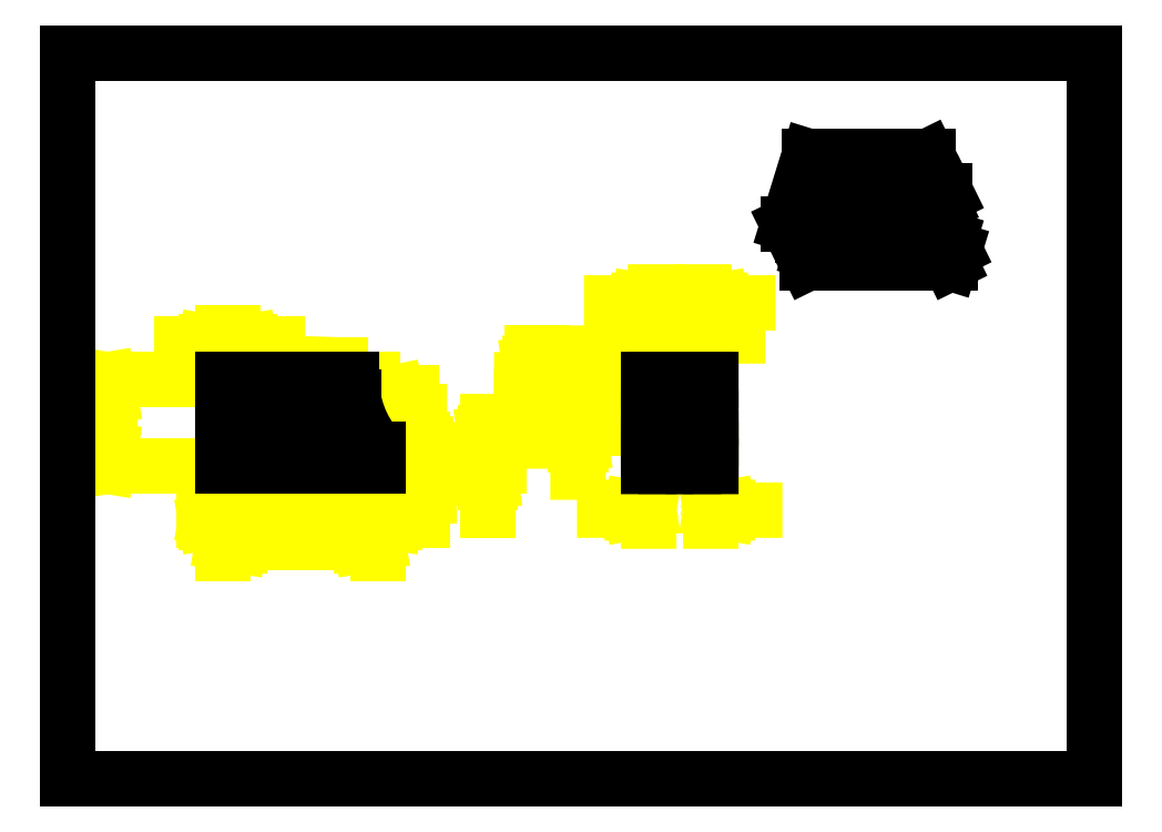
<metadata>
{"format":"dxf","ext":"dxf","renderer":"ezdxf+matplotlib","layout":"modelspace","background":"white","min_lineweight":24,"dpi":150}
</metadata>
<code>
0
SECTION
2
ENTITIES
0
DIMENSION
8
0
280
0
2
*D1
3
DIMSTYLE_1
10
168
20
77.78
30
0
11
177.5
21
77.78
31
0
70
160
71
2
72
2
41
0.9
42
18
73
0
74
0
75
0
13
186
23
95.48
33
0
14
168
24
95.48
34
0
50
180
0
DIMENSION
8
0
280
0
2
*D2
3
DIMSTYLE_1
10
11.45
20
115.5
30
0
11
11.55
21
103
31
0
70
160
71
2
72
2
41
0.9
42
25
73
0
74
0
75
0
13
89.75
23
90.48
33
0
14
89.75
24
115.5
34
0
50
90
0
DIMENSION
8
0
280
0
2
*D3
3
DIMSTYLE_1
10
89.75
20
68.31
30
0
11
67.35
21
68.31
31
0
70
160
71
2
72
2
41
0.9
42
45
73
0
74
0
75
0
13
44.75
23
90.48
33
0
14
89.75
24
90.48
34
0
50
0
0
DIMENSION
8
0
280
0
2
*D4
3
DIMSTYLE_1
10
56.75
20
74.94
30
0
11
34.71
21
74.94
31
0
70
160
71
3
72
2
41
0.9
42
12
73
0
74
0
75
0
13
44.75
23
115.5
33
0
14
56.75
24
101.5
34
0
50
0
0
DIMENSION
8
0
280
0
2
*D5
3
DIMSTYLE_1
10
73.75
20
74.94
30
0
11
65.65
21
74.94
31
0
70
160
71
2
72
2
41
0.9
42
17
73
0
74
0
75
0
13
56.75
23
101.5
33
0
14
73.75
24
101.5
34
0
50
0
0
DIMENSION
8
0
280
0
2
*D6
3
DIMSTYLE_2
10
73.75
20
101.5
30
0
11
83.88
21
119.9
31
0
70
164
71
5
72
2
41
0.9
42
3
73
0
74
0
75
0
1
R<>
15
73.85
25
104.5
35
0
40
0
0
DIMENSION
8
0
280
0
2
*D7
3
DIMSTYLE_1
10
134.5
20
110.5
30
0
11
141
21
123.2
31
0
70
160
71
5
72
2
41
0.9
42
5
73
0
74
0
75
0
13
184
23
115.5
33
0
14
184
24
110.5
34
0
50
-90
0
DIMENSION
8
0
280
0
2
*D8
3
DIMSTYLE_1
10
184
20
137.7
30
0
11
177.5
21
137.7
31
0
70
160
71
2
72
2
41
0.9
42
14
73
0
74
0
75
0
13
170
23
115.5
33
0
14
184
24
115.5
34
0
50
-0.001508
0
DIMENSION
8
0
280
0
2
*D9
3
DIMSTYLE_1
10
101.7
20
93.48
30
0
11
108.2
21
81.89
31
0
70
160
71
5
72
2
41
0.9
42
3
73
0
74
0
75
0
13
89.75
23
90.48
33
0
14
89.75
24
93.48
34
0
50
90
0
DIMENSION
8
0
280
0
2
*D10
3
DIMSTYLE_1
10
173
20
128.2
30
0
11
177
21
128.2
31
0
70
160
71
2
72
2
41
0.9
42
8
73
0
74
0
75
0
13
181
23
93.48
33
0
14
173
24
93.48
34
0
50
180
0
DIMENSION
8
0
280
0
2
*D11
3
DIMSTYLE_1
10
83.75
20
74.94
30
0
11
86.75
21
74.94
31
0
70
160
71
2
72
2
41
0.9
42
6
73
0
74
0
75
0
13
89.75
23
93.48
33
0
14
83.75
24
93.48
34
0
50
180
0
DIMENSION
8
0
280
0
2
*D12
3
DIMSTYLE_1
10
121.5
20
95.48
30
0
11
128.1
21
103.4
31
0
70
160
71
5
72
2
41
0.9
42
5
73
0
74
0
75
0
13
89.75
23
90.48
33
0
14
89.75
24
95.48
34
0
50
90
0
DIMENSION
8
0
280
0
2
*D13
3
DIMSTYLE_1
10
47.75
20
125.8
30
0
11
29.39
21
125.8
31
0
70
160
71
3
72
2
41
0.9
42
3
73
0
74
0
75
0
13
44.75
23
115.5
33
0
14
47.75
24
110.5
34
0
50
0
0
DIMENSION
8
0
280
0
2
*D14
3
DIMSTYLE_2
10
112.1
20
115.5
30
0
11
106.1
21
111.8
31
0
70
164
71
5
72
2
41
0.9
42
30
73
0
74
0
75
0
1
R<>
15
82.78
25
109.2
35
0
40
0
0
DIMENSION
8
0
280
0
2
*D15
3
DIMSTYLE_1
10
147.6
20
101.5
30
0
11
147.6
21
104.5
31
0
70
160
71
2
72
2
41
0.9
42
9
73
0
74
0
75
0
13
170
23
110.5
33
0
14
168
24
101.5
34
0
50
-90
0
LINE
8
0
10
0
20
0
30
0
11
0
21
210
31
0
0
LINE
8
0
10
0
20
0
30
0
11
297
21
0
31
0
0
LINE
8
0
10
0
20
210
30
0
11
297
21
210
31
0
0
LINE
8
0
10
297
20
0
30
0
11
297
21
210
31
0
0
LINE
8
0
10
44.75
20
115.5
30
0
11
44.75
21
90.48
31
0
0
LINE
8
0
10
47.75
20
115.5
30
0
11
47.75
21
90.48
31
0
0
LINE
8
0
10
44.75
20
90.48
30
0
11
89.75
21
90.48
31
0
0
LINE
8
0
10
89.75
20
93.48
30
0
11
83.75
21
93.48
31
0
0
LINE
8
0
10
73.75
20
98.48
30
0
11
56.75
21
98.48
31
0
0
LINE
8
0
10
56.75
20
104.5
30
0
11
73.75
21
104.5
31
0
0
LINE
8
0
10
82.53
20
110.5
30
0
11
47.75
21
110.5
31
0
0
LINE
8
0
10
82.11
20
115.5
30
0
11
44.75
21
115.5
31
0
0
LINE
8
0
10
83.75
20
93.48
30
0
11
83.75
21
90.48
31
0
0
LINE
8
0
10
89.75
20
90.48
30
0
11
89.75
21
95.48
31
0
0
LINE
8
0
10
186
20
90.48
30
0
11
168
21
90.48
31
0
0
LINE
8
0
10
173
20
93.48
30
0
11
181
21
93.48
31
0
0
LINE
8
0
10
168
20
115.5
30
0
11
168
21
90.48
31
0
0
LINE
8
0
10
186
20
95.48
30
0
11
181
21
95.48
31
0
0
LINE
8
0
10
173
20
95.48
30
0
11
168
21
95.48
31
0
0
LINE
8
0
10
170
20
115.5
30
0
11
170
21
110.5
31
0
0
LINE
8
0
10
173
20
110.5
30
0
11
173
21
90.48
31
0
0
LINE
8
0
10
186
20
98.48
30
0
11
181
21
98.48
31
0
0
LINE
8
0
10
173
20
98.48
30
0
11
168
21
98.48
31
0
0
LINE
8
0
10
186
20
104.5
30
0
11
181
21
104.5
31
0
0
LINE
8
0
10
173
20
104.5
30
0
11
168
21
104.5
31
0
0
LINE
8
0
10
181
20
90.48
30
0
11
181
21
110.5
31
0
0
LINE
8
0
10
184
20
115.5
30
0
11
184
21
110.5
31
0
0
LINE
8
0
10
184
20
110.5
30
0
11
181
21
110.5
31
0
0
LINE
8
0
10
173
20
110.5
30
0
11
170
21
110.5
31
0
0
LINE
8
0
10
186
20
115.5
30
0
11
186
21
90.48
31
0
0
LINE
8
0
10
186
20
115.5
30
0
11
168
21
115.5
31
0
0
LINE
8
0
10
213.9
20
149.2
30
0
11
208.4
21
160.4
31
0
0
LINE
8
0
10
214.4
20
180
30
0
11
208.4
21
160.4
31
0
0
LINE
8
0
10
215.1
20
152.3
30
0
11
212.7
21
157.3
31
0
0
LINE
8
0
10
213.9
20
149.2
30
0
11
255.3
21
149.2
31
0
0
LINE
8
0
10
215.1
20
152.3
30
0
11
216.6
21
157.3
31
0
0
LINE
8
0
10
248.3
20
152.3
30
0
11
215.1
21
152.3
31
0
0
LINE
8
0
10
212.7
20
157.3
30
0
11
245.8
21
157.3
31
0
0
LINE
8
0
10
224.3
20
168.3
30
0
11
222.8
21
171.4
31
0
0
LINE
8
0
10
208.4
20
160.4
30
0
11
249.8
21
160.4
31
0
0
LINE
8
0
10
237
20
166.7
30
0
11
221.4
21
166.7
31
0
0
LINE
8
0
10
252
20
168
30
0
11
249.7
21
168
31
0
0
LINE
8
0
10
239.9
20
168
30
0
11
223
21
168
31
0
0
LINE
8
0
10
224.3
20
168.3
30
0
11
240
21
168.3
31
0
0
LINE
8
0
10
253.7
20
170
30
0
11
249.5
21
170
31
0
0
LINE
8
0
10
222.8
20
171.4
30
0
11
238.5
21
171.4
31
0
0
LINE
8
0
10
240
20
168.3
30
0
11
238.5
21
171.4
31
0
0
LINE
8
0
10
245.8
20
157.3
30
0
11
248.3
21
152.3
31
0
0
LINE
8
0
10
248.8
20
180
30
0
11
214.4
21
180
31
0
0
LINE
8
0
10
255.3
20
149.2
30
0
11
249.8
21
160.4
31
0
0
LINE
8
0
10
252.1
20
159.7
30
0
11
254.5
21
154.7
31
0
0
LINE
8
0
10
256.5
20
153.1
30
0
11
255
21
156.2
31
0
0
LINE
8
0
10
252.6
20
161.2
30
0
11
251
21
164.3
31
0
0
LINE
8
0
10
249.8
20
160.4
30
0
11
251
21
164.3
31
0
0
LINE
8
0
10
252.9
20
166.1
30
0
11
252
21
168
31
0
0
LINE
8
0
10
249.5
20
173
30
0
11
248.6
21
174.8
31
0
0
LINE
8
0
10
252.6
20
161.2
30
0
11
252.1
21
159.7
31
0
0
LINE
8
0
10
254.3
20
168.8
30
0
11
253.7
21
170
31
0
0
LINE
8
0
10
249.5
20
178.8
30
0
11
248.8
21
180
31
0
0
LINE
8
0
10
254.5
20
154.7
30
0
11
255
21
156.2
31
0
0
LINE
8
0
10
255.3
20
149.2
30
0
11
256.5
21
153.1
31
0
0
ARC
8
0
10
112.1
20
115.5
30
0
40
30
50
180
51
-138.2
0
ARC
8
0
10
73.75
20
101.5
30
0
40
3
50
-90
51
90
0
ARC
8
0
10
56.75
20
101.5
30
0
40
3
50
90
51
-90
0
ARC
8
0
10
267.6
20
165.6
30
0
40
15.75
50
-163.7
51
-153.9
0
ARC
8
0
10
263.7
20
173.7
30
0
40
15.73
50
-153.8
51
-143.4
0
ARC
8
0
10
267.6
20
165.6
30
0
40
15.73
50
-153.8
51
-143.4
0
ARC
8
0
10
240
20
165.1
30
0
40
3.186
50
88.07
51
90
0
ARC
8
0
10
223.8
20
164.8
30
0
40
3.168
50
143.2
51
144.3
0
SPLINE
8
0
210
0
220
0
230
25.4
70
8
71
3
72
11
73
7
74
0
42
1e-07
40
0
40
0
40
0
40
0
40
0.2633
40
0.5163
40
0.761
40
1
40
1
40
1
40
1
10
254.3
20
168.8
30
0
10
254
20
167.8
30
0
10
253.6
20
165.9
30
0
10
253.3
20
162.9
30
0
10
253.5
20
160
30
0
10
254
20
158.2
30
0
10
254.3
20
157.3
30
0
0
SPLINE
8
0
210
0
220
0
230
25.4
70
8
71
3
72
12
73
8
74
0
42
1e-07
40
0
40
0
40
0
40
0
40
0.2777
40
0.5345
40
0.7725
40
0.887
40
1
40
1
40
1
40
1
10
221.4
20
166.7
30
0
10
221.2
20
166.7
30
0
10
220.7
20
166.7
30
0
10
220.2
20
166.9
30
0
10
219.8
20
167.2
30
0
10
219.5
20
167.5
30
0
10
219.4
20
167.6
30
0
10
219.4
20
167.7
30
0
0
SPLINE
8
0
210
0
220
0
230
25.4
70
8
71
3
72
17
73
13
74
0
42
1e-07
40
0
40
0
40
0
40
0
40
0.05051
40
0.1018
40
0.1547
40
0.2098
40
0.3271
40
0.4547
40
0.5901
40
0.7292
40
0.8674
40
1
40
1
40
1
40
1
10
240.4
20
170.3
30
0
10
240.5
20
170.3
30
0
10
240.6
20
170.1
30
0
10
240.6
20
169.8
30
0
10
240.6
20
169.5
30
0
10
240.5
20
169
30
0
10
240.3
20
168.5
30
0
10
239.9
20
167.9
30
0
10
239.3
20
167.4
30
0
10
238.6
20
167
30
0
10
237.8
20
166.7
30
0
10
237.3
20
166.7
30
0
10
237
20
166.7
30
0
0
SPLINE
8
0
210
0
220
0
230
25.4
70
8
71
3
72
11
73
7
74
0
42
1e-07
40
0
40
0
40
0
40
0
40
0.2451
40
0.5006
40
0.7559
40
1
40
1
40
1
40
1
10
224.3
20
168.3
30
0
10
224.1
20
168.3
30
0
10
223.5
20
168.2
30
0
10
222.6
20
167.9
30
0
10
221.9
20
167.4
30
0
10
221.5
20
167
30
0
10
221.3
20
166.7
30
0
0
SPLINE
8
0
210
0
220
0
230
25.4
70
8
71
3
72
11
73
7
74
0
42
1e-07
40
0
40
0
40
0
40
0
40
0.2575
40
0.5091
40
0.7561
40
1
40
1
40
1
40
1
10
249.5
20
173
30
0
10
249.5
20
172.3
30
0
10
249.4
20
171
30
0
10
249.5
20
169
30
0
10
249.8
20
167.1
30
0
10
250.2
20
165.9
30
0
10
250.4
20
165.3
30
0
0
SPLINE
8
0
210
0
220
0
230
25.4
70
8
71
3
72
9
73
5
74
0
42
1e-07
40
0
40
0
40
0
40
0
40
0.5067
40
1
40
1
40
1
40
1
10
249.5
20
178.8
30
0
10
249.3
20
178.1
30
0
10
248.9
20
176.8
30
0
10
248.7
20
175.5
30
0
10
248.6
20
174.8
30
0
0
SPLINE
8
0
210
0
220
0
230
25.4
70
8
71
3
72
17
73
13
74
0
42
1e-07
40
0
40
0
40
0
40
0
40
0.05051
40
0.1018
40
0.1547
40
0.2098
40
0.3271
40
0.4547
40
0.5901
40
0.7292
40
0.8674
40
1
40
1
40
1
40
1
10
219.4
20
167.7
30
0
10
219.4
20
167.8
30
0
10
219.3
20
168
30
0
10
219.2
20
168.3
30
0
10
219.2
20
168.6
30
0
10
219.3
20
169
30
0
10
219.5
20
169.6
30
0
10
220
20
170.2
30
0
10
220.6
20
170.7
30
0
10
221.3
20
171.1
30
0
10
222
20
171.3
30
0
10
222.6
20
171.4
30
0
10
222.8
20
171.4
30
0
0
SPLINE
8
0
210
0
220
0
230
25.4
70
8
71
3
72
12
73
8
74
0
42
1e-07
40
0
40
0
40
0
40
0
40
0.2777
40
0.5345
40
0.7725
40
0.887
40
1
40
1
40
1
40
1
10
238.5
20
171.4
30
0
10
238.7
20
171.4
30
0
10
239.1
20
171.3
30
0
10
239.7
20
171.1
30
0
10
240.1
20
170.9
30
0
10
240.3
20
170.6
30
0
10
240.4
20
170.4
30
0
10
240.4
20
170.3
30
0
0
SPLINE
8
0
210
0
220
0
230
25.4
70
8
71
3
72
9
73
5
74
0
42
1e-07
40
0
40
0
40
0
40
0
40
0.5067
40
1
40
1
40
1
40
1
10
253.7
20
170
30
0
10
253.5
20
169.4
30
0
10
253.2
20
168.1
30
0
10
253
20
166.8
30
0
10
252.9
20
166.1
30
0
0
SPLINE
8
0
210
0
220
0
230
25.4
70
8
71
3
72
13
73
9
74
0
42
1e-07
40
0
40
0
40
0
40
0
40
0.2643
40
0.5168
40
0.6396
40
0.7607
40
0.8807
40
1
40
1
40
1
40
1
10
248.8
20
180
30
0
10
248.5
20
178.9
30
0
10
248
20
176.6
30
0
10
247.8
20
173.7
30
0
10
248.1
20
171.4
30
0
10
248.4
20
169.8
30
0
10
248.9
20
168.3
30
0
10
249.3
20
167.3
30
0
10
249.5
20
166.8
30
0
0
SPLINE
8
0
210
0
220
0
230
25.4
70
8
71
3
72
11
73
7
74
0
42
1e-07
40
0
40
0
40
0
40
0
40
0.2568
40
0.5085
40
0.7559
40
1
40
1
40
1
40
1
10
252
20
168
30
0
10
251.9
20
167.4
30
0
10
251.8
20
166.3
30
0
10
251.9
20
164.5
30
0
10
252.1
20
162.9
30
0
10
252.4
20
161.8
30
0
10
252.5
20
161.3
30
0
0
ENDSEC
0
EOF

</code>
